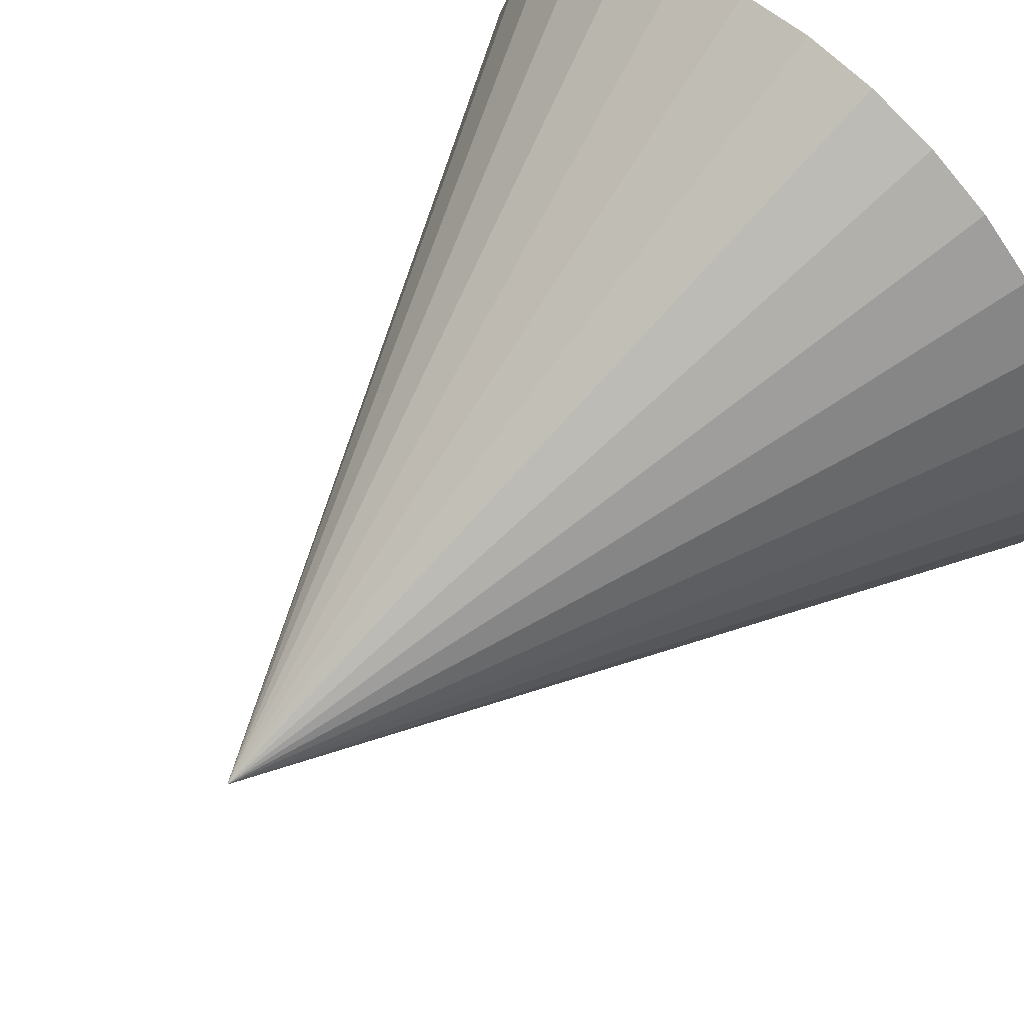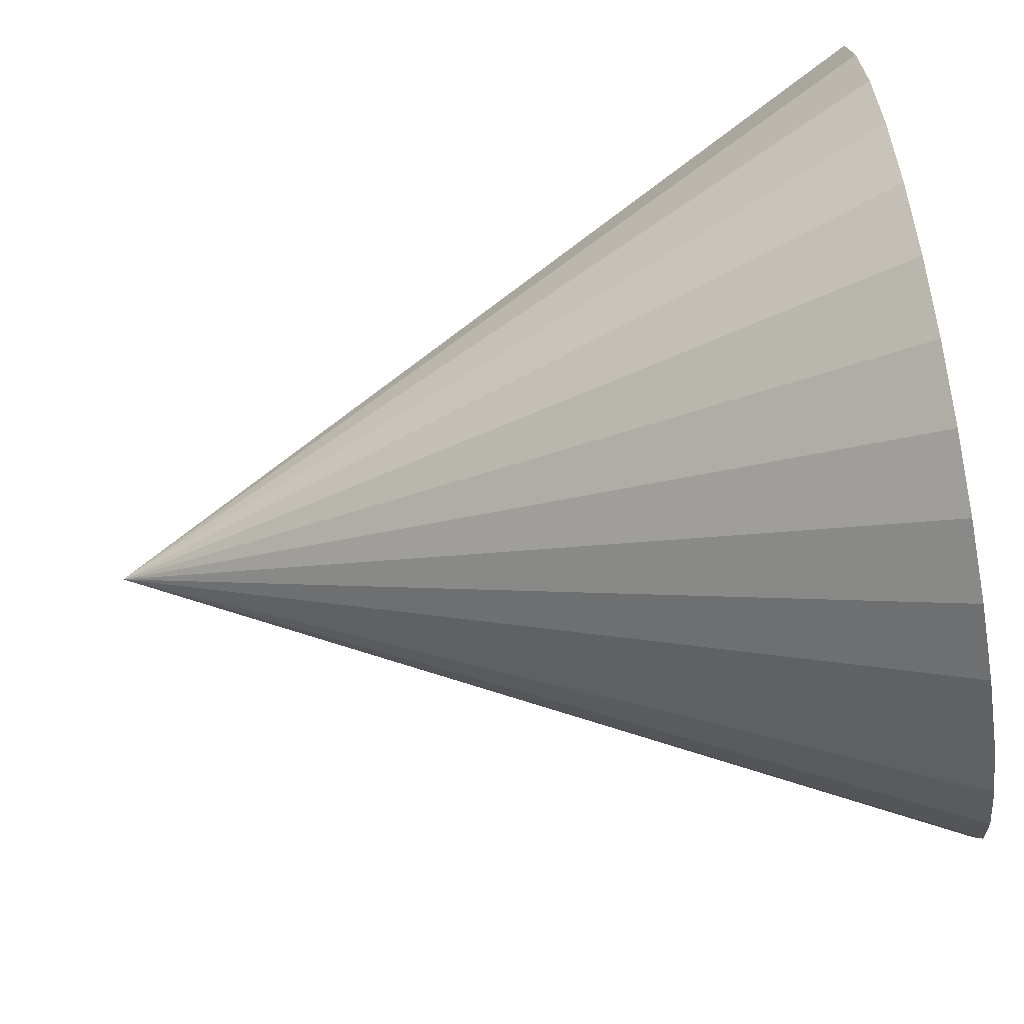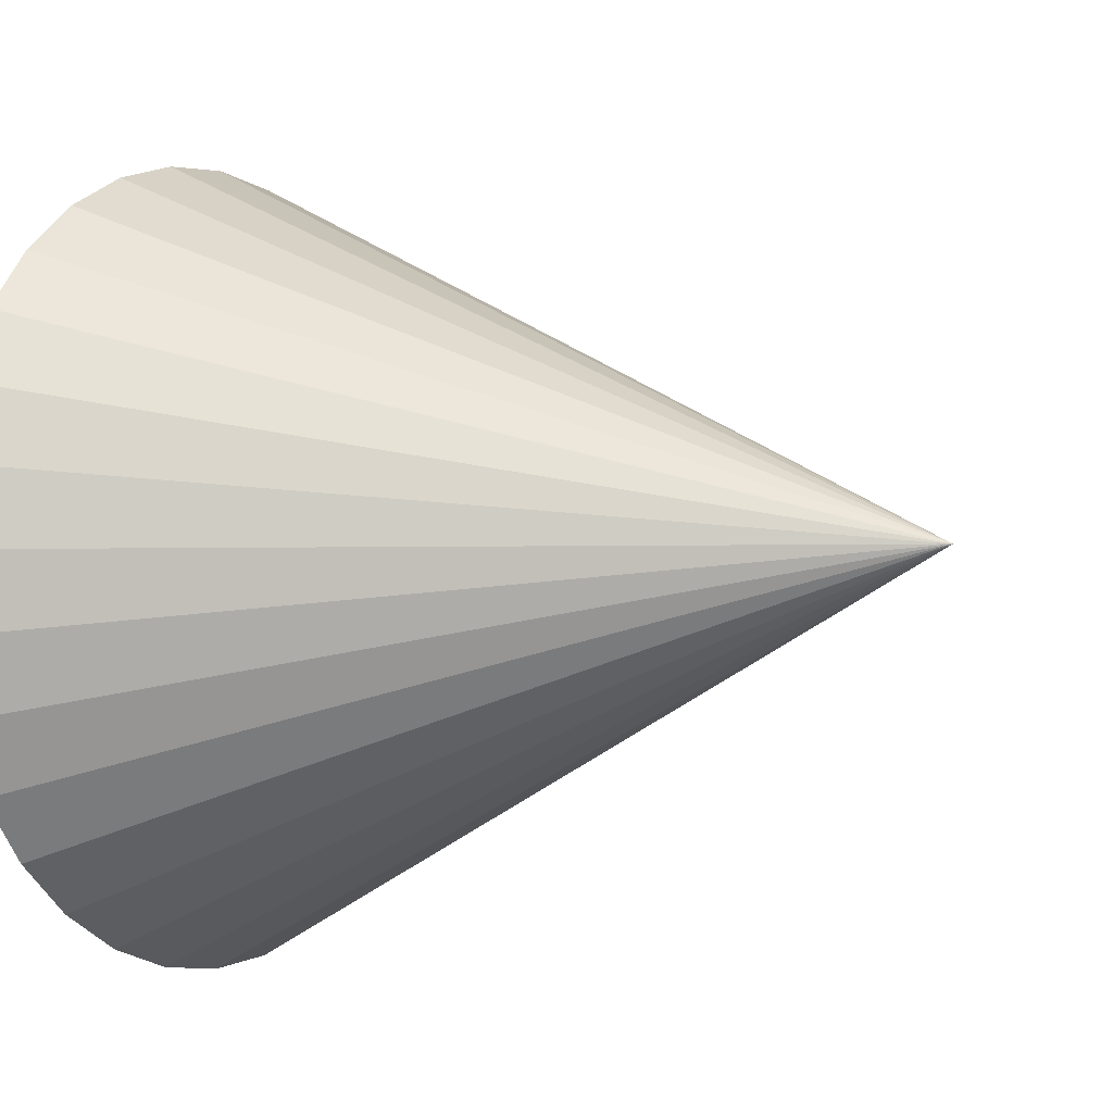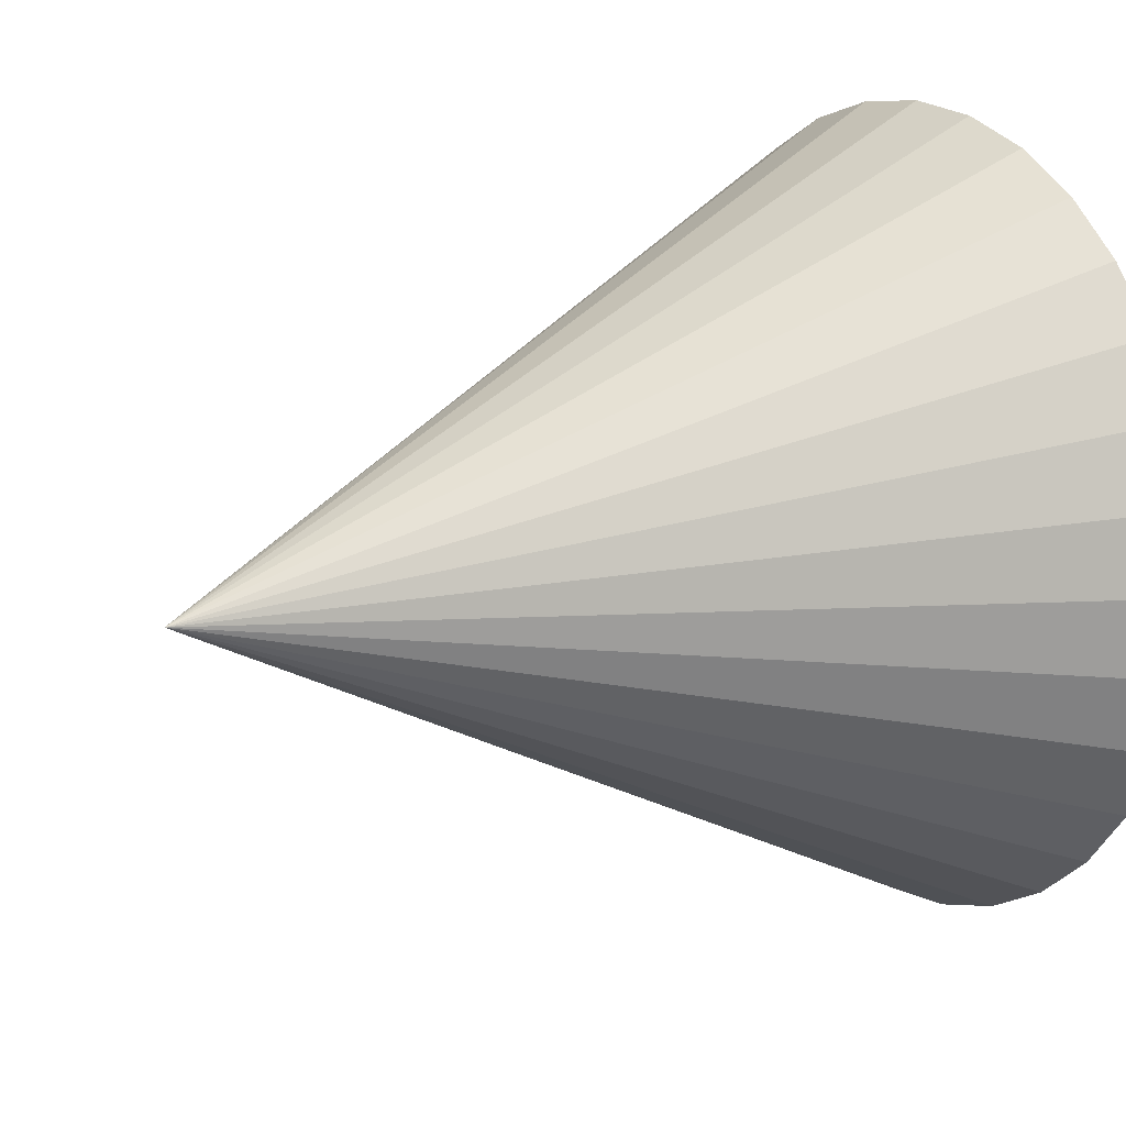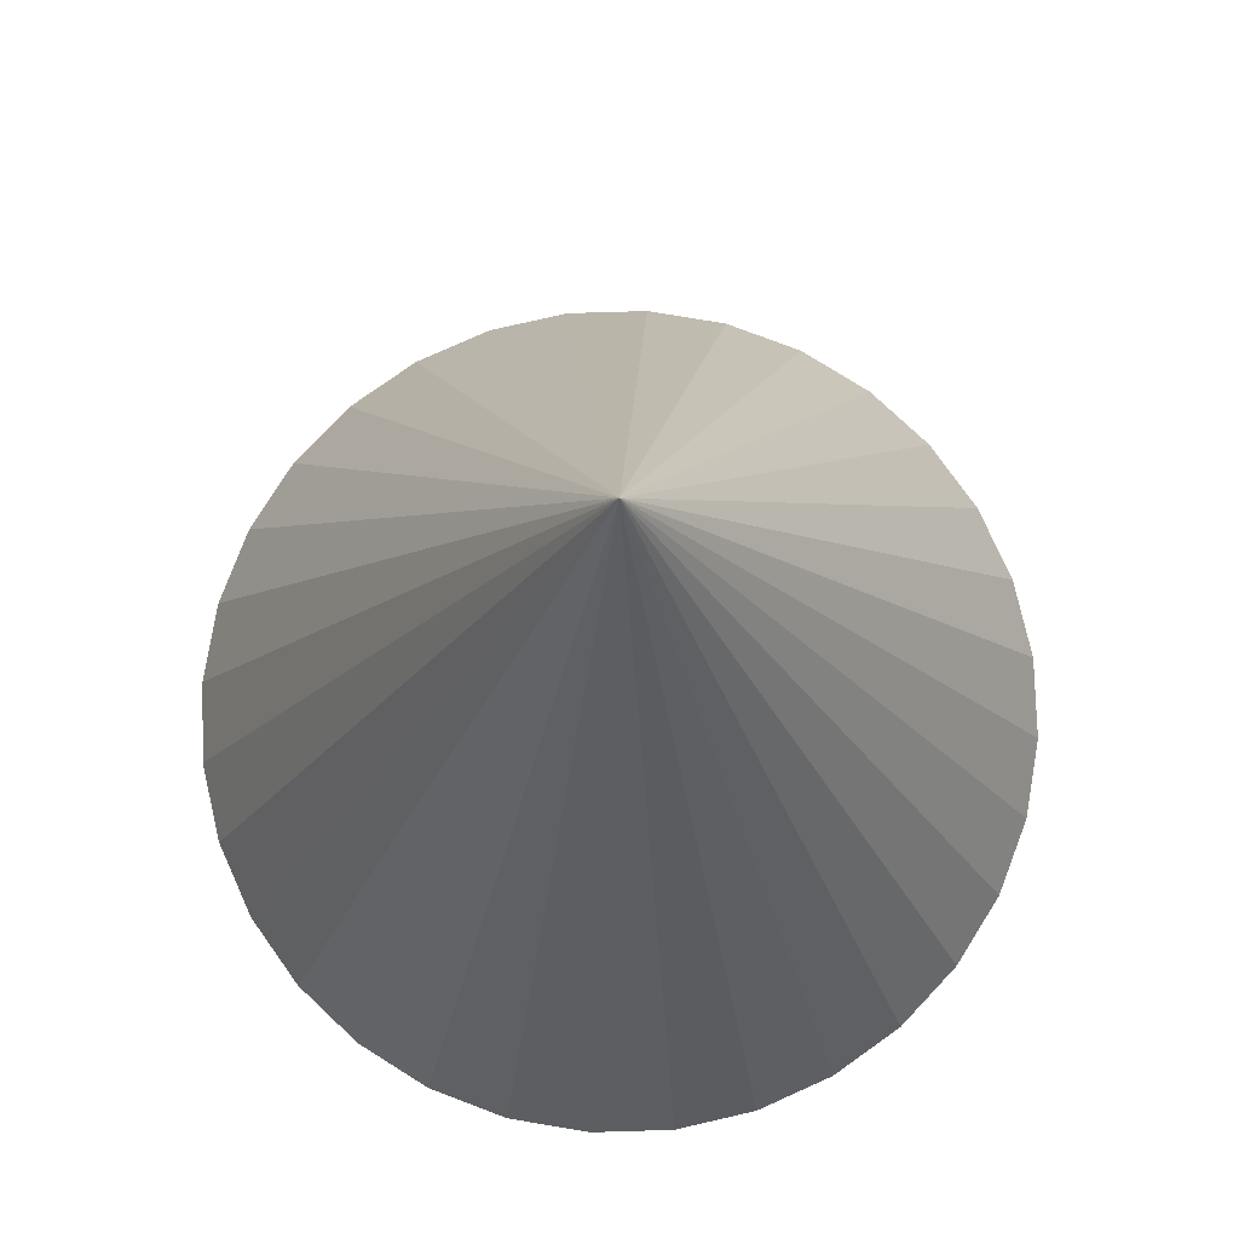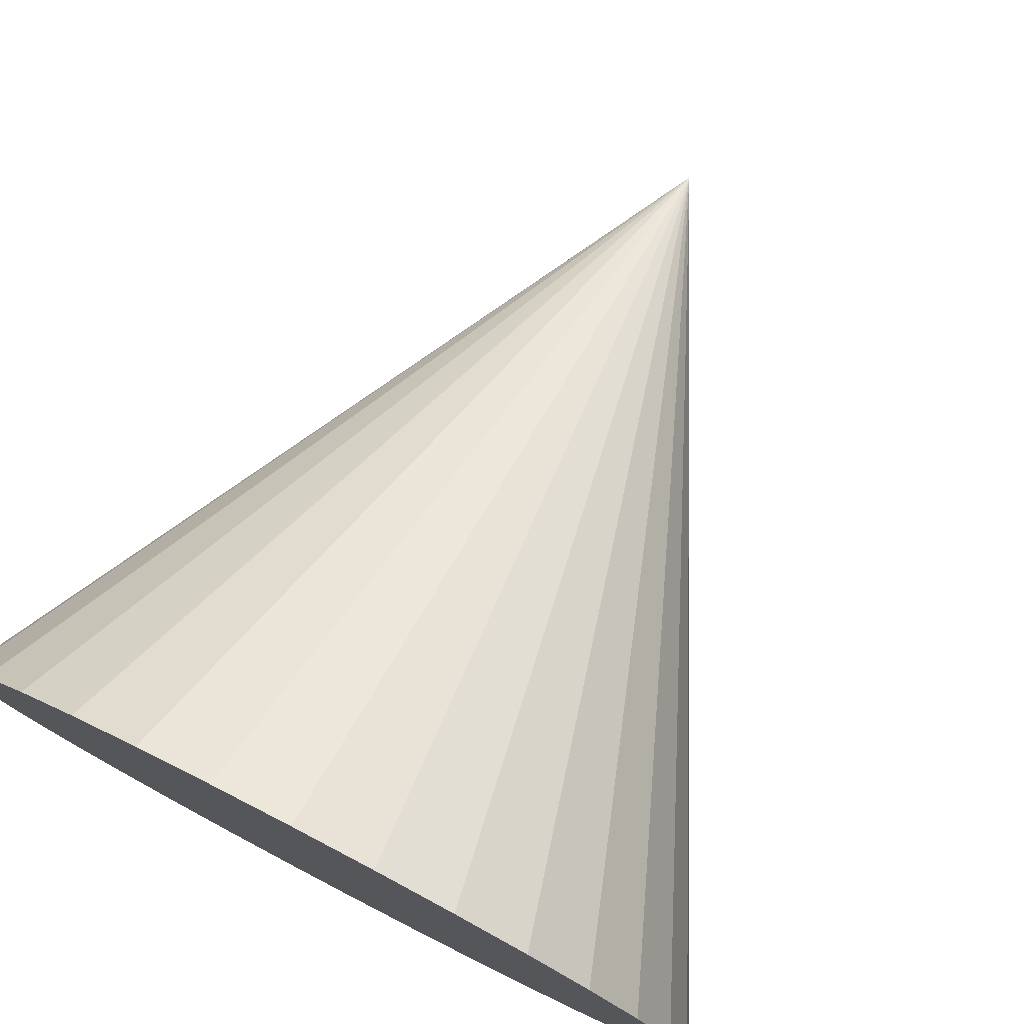
<metadata>
{"format":"obj","ext":"obj","renderer":"f3d","projection":"perspective","resolution":1024,"background":"white","views":[{"elev":63.6,"azim":-136.9,"up":"+Z"},{"elev":-79.4,"azim":-80.0,"up":"+Z"},{"elev":-2.9,"azim":122.1,"up":"+Z"},{"elev":14.7,"azim":-122.5,"up":"+Z"},{"elev":77.5,"azim":-86.1,"up":"+Y"},{"elev":77.7,"azim":27.4,"up":"+Z"}]}
</metadata>
<code>
o Cone
v 0 -0.9573 -1
v 0.1951 -0.9573 -0.9808
v 0.3827 -0.9573 -0.9239
v 0.5556 -0.9573 -0.8315
v 0.7071 -0.9573 -0.7071
v 0.8315 -0.9573 -0.5556
v 0.9239 -0.9573 -0.3827
v 0.9808 -0.9573 -0.1951
v 1 -0.9573 -0
v 0.9808 -0.9573 0.1951
v 0.9239 -0.9573 0.3827
v 0.8315 -0.9573 0.5556
v 0.7071 -0.9573 0.7071
v 0.5556 -0.9573 0.8315
v 0.3827 -0.9573 0.9239
v 0.1951 -0.9573 0.9808
v -0 -0.9573 1
v -0.1951 -0.9573 0.9808
v -0.3827 -0.9573 0.9239
v -0.5556 -0.9573 0.8315
v -0.7071 -0.9573 0.7071
v -0.8315 -0.9573 0.5556
v -0.9239 -0.9573 0.3827
v 0 1.043 0
v -0.9808 -0.9573 0.1951
v -1 -0.9573 -1e-06
v -0.9808 -0.9573 -0.1951
v -0.9239 -0.9573 -0.3827
v -0.8315 -0.9573 -0.5556
v -0.7071 -0.9573 -0.7071
v -0.5556 -0.9573 -0.8315
v -0.3827 -0.9573 -0.9239
v -0.1951 -0.9573 -0.9808
f 1 24 2
f 2 24 3
f 3 24 4
f 4 24 5
f 5 24 6
f 6 24 7
f 7 24 8
f 8 24 9
f 9 24 10
f 10 24 11
f 11 24 12
f 12 24 13
f 13 24 14
f 14 24 15
f 15 24 16
f 16 24 17
f 17 24 18
f 18 24 19
f 19 24 20
f 20 24 21
f 21 24 22
f 22 24 23
f 23 24 25
f 25 24 26
f 26 24 27
f 27 24 28
f 28 24 29
f 29 24 30
f 30 24 31
f 31 24 32
f 32 24 33
f 33 24 1
f 16 25 33
f 33 1 2
f 2 3 4
f 4 5 6
f 6 7 4
f 7 8 4
f 8 9 10
f 10 11 8
f 11 12 8
f 12 13 16
f 13 14 16
f 14 15 16
f 16 17 18
f 18 19 20
f 20 21 22
f 22 23 25
f 25 26 27
f 27 28 25
f 28 29 25
f 29 30 33
f 30 31 33
f 31 32 33
f 33 2 4
f 16 18 25
f 18 20 25
f 20 22 25
f 33 4 16
f 4 8 16
f 8 12 16
f 25 29 33

</code>
